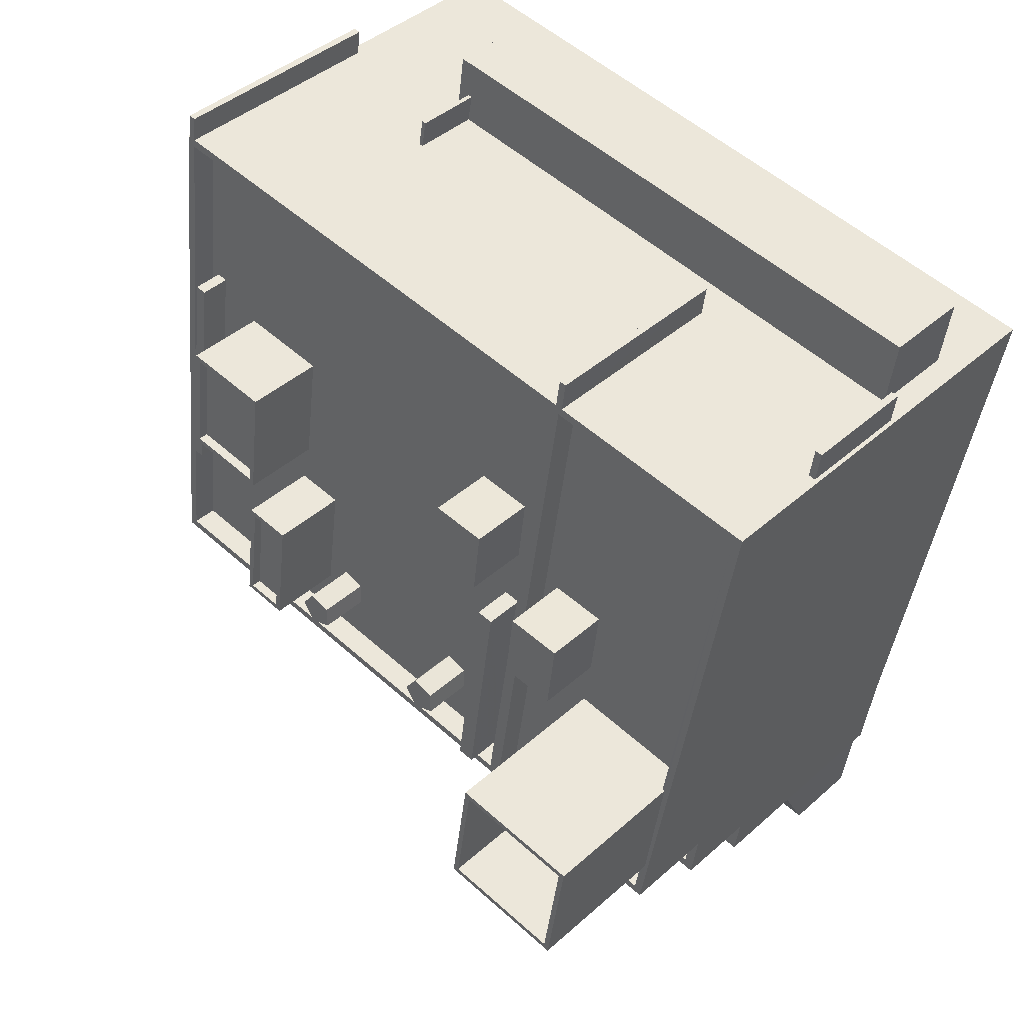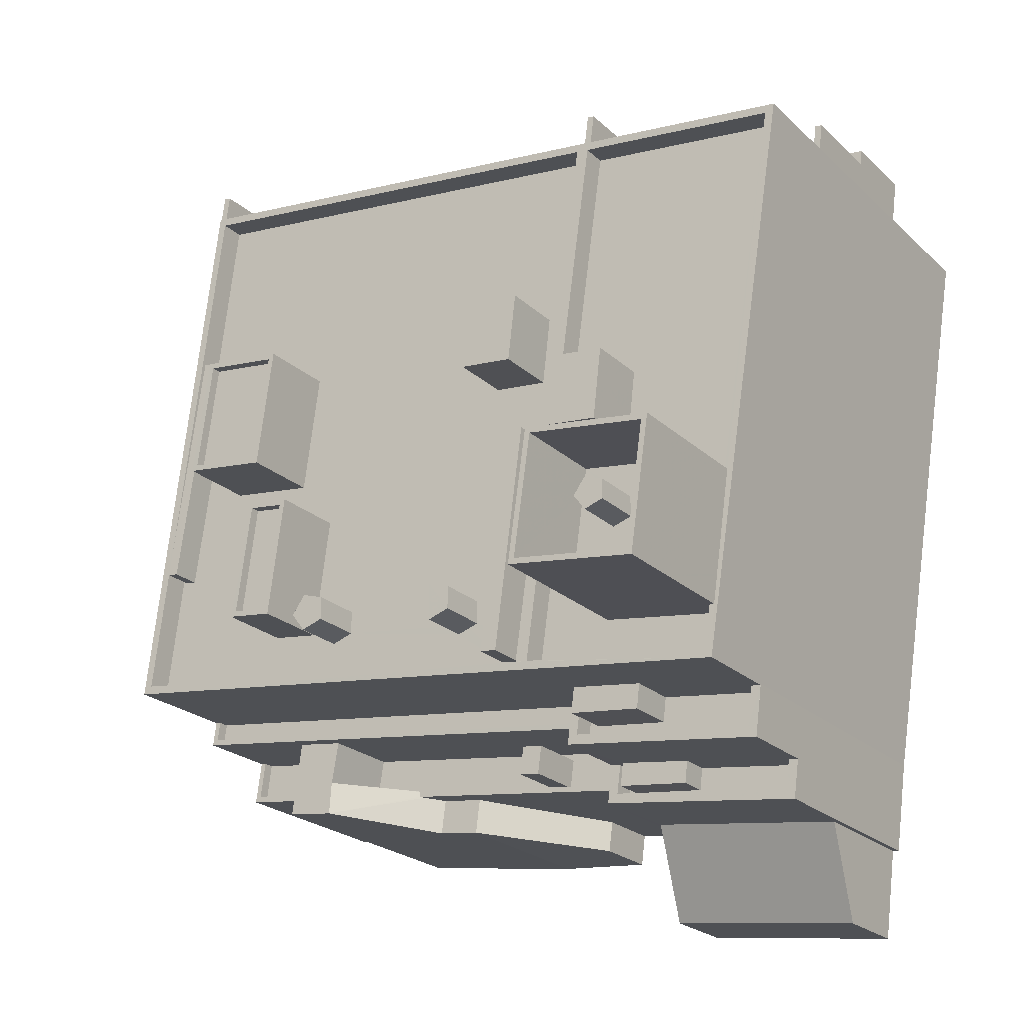
<metadata>
{"format":"obj","ext":"obj","renderer":"f3d","projection":"perspective","resolution":1024,"background":"white","views":[{"elev":42.1,"azim":43.2,"up":"+Y"},{"elev":-23.0,"azim":33.6,"up":"+Y"}]}
</metadata>
<code>
v 1.243e+04 -1.553e+04 20.33
v 1.244e+04 -1.551e+04 20.33
v 1.244e+04 -1.553e+04 20.33
v 1.244e+04 -1.553e+04 20.33
v 1.244e+04 -1.553e+04 20.33
v 1.243e+04 -1.553e+04 20.33
v 1.242e+04 -1.551e+04 20.33
v 1.244e+04 -1.554e+04 20.33
v 1.243e+04 -1.554e+04 20.33
v 1.242e+04 -1.553e+04 20.33
v 1.242e+04 -1.553e+04 20.33
v 1.242e+04 -1.553e+04 20.33
v 1.242e+04 -1.553e+04 20.33
v 1.242e+04 -1.553e+04 20.33
v 1.242e+04 -1.553e+04 20.33
v 1.242e+04 -1.553e+04 20.33
v 1.243e+04 -1.553e+04 20.33
v 1.243e+04 -1.553e+04 20.33
v 1.243e+04 -1.553e+04 20.33
v 1.243e+04 -1.553e+04 20.33
v 1.243e+04 -1.553e+04 20.33
v 1.242e+04 -1.551e+04 23.59
v 1.242e+04 -1.551e+04 23.59
v 1.244e+04 -1.551e+04 23.59
v 1.244e+04 -1.551e+04 23.59
v 1.242e+04 -1.551e+04 26.94
v 1.242e+04 -1.551e+04 26.94
v 1.242e+04 -1.551e+04 26.94
v 1.242e+04 -1.551e+04 26.94
v 1.244e+04 -1.551e+04 27.13
v 1.244e+04 -1.551e+04 27.13
v 1.244e+04 -1.551e+04 27.13
v 1.244e+04 -1.551e+04 27.13
v 1.244e+04 -1.551e+04 27.94
v 1.244e+04 -1.551e+04 27.94
v 1.244e+04 -1.551e+04 27.94
v 1.244e+04 -1.551e+04 27.94
v 1.244e+04 -1.553e+04 25.14
v 1.243e+04 -1.554e+04 23.2
v 1.244e+04 -1.554e+04 23.2
v 1.243e+04 -1.553e+04 25.16
v 1.243e+04 -1.553e+04 28.58
v 1.243e+04 -1.553e+04 28.58
v 1.243e+04 -1.553e+04 28.58
v 1.244e+04 -1.553e+04 28.58
v 1.244e+04 -1.553e+04 28.58
v 1.244e+04 -1.553e+04 28.58
v 1.244e+04 -1.553e+04 28.58
v 1.243e+04 -1.553e+04 28.58
v 1.243e+04 -1.553e+04 28.58
v 1.243e+04 -1.553e+04 28.58
v 1.244e+04 -1.553e+04 27.78
v 1.244e+04 -1.553e+04 27.78
v 1.244e+04 -1.553e+04 27.78
v 1.244e+04 -1.553e+04 27.78
v 1.243e+04 -1.553e+04 27.78
v 1.243e+04 -1.553e+04 27.78
v 1.243e+04 -1.553e+04 27.78
v 1.243e+04 -1.553e+04 27.78
v 1.243e+04 -1.553e+04 29.46
v 1.243e+04 -1.553e+04 29.46
v 1.243e+04 -1.553e+04 29.46
v 1.243e+04 -1.553e+04 29.46
v 1.243e+04 -1.553e+04 27.25
v 1.242e+04 -1.553e+04 27.25
v 1.243e+04 -1.553e+04 27.25
v 1.242e+04 -1.553e+04 27.25
v 1.243e+04 -1.553e+04 27.25
v 1.243e+04 -1.553e+04 27.25
v 1.243e+04 -1.553e+04 27.25
v 1.243e+04 -1.553e+04 27.25
v 1.242e+04 -1.553e+04 27.25
v 1.242e+04 -1.553e+04 27.25
v 1.242e+04 -1.553e+04 27.25
v 1.242e+04 -1.553e+04 27.25
v 1.242e+04 -1.553e+04 27.25
v 1.242e+04 -1.553e+04 27.25
v 1.243e+04 -1.553e+04 27.25
v 1.243e+04 -1.553e+04 27.25
v 1.243e+04 -1.553e+04 27.25
v 1.242e+04 -1.553e+04 27.65
v 1.242e+04 -1.553e+04 27.65
v 1.243e+04 -1.553e+04 27.65
v 1.243e+04 -1.553e+04 27.65
v 1.243e+04 -1.553e+04 27.65
v 1.243e+04 -1.553e+04 27.65
v 1.242e+04 -1.553e+04 27.65
v 1.242e+04 -1.553e+04 27.65
v 1.242e+04 -1.553e+04 27.65
v 1.242e+04 -1.553e+04 27.65
v 1.242e+04 -1.553e+04 27.65
v 1.242e+04 -1.553e+04 27.65
v 1.242e+04 -1.553e+04 27.65
v 1.242e+04 -1.553e+04 27.65
v 1.242e+04 -1.553e+04 27.65
v 1.243e+04 -1.553e+04 26.88
v 1.243e+04 -1.553e+04 26.88
v 1.243e+04 -1.553e+04 26.88
v 1.243e+04 -1.553e+04 26.88
v 1.243e+04 -1.553e+04 23.79
v 1.243e+04 -1.553e+04 22.79
v 1.243e+04 -1.553e+04 22.79
v 1.242e+04 -1.553e+04 27.49
v 1.242e+04 -1.553e+04 30.17
v 1.242e+04 -1.553e+04 30.17
v 1.242e+04 -1.553e+04 30.17
v 1.242e+04 -1.553e+04 30.17
v 1.242e+04 -1.553e+04 30.17
v 1.242e+04 -1.553e+04 30.69
v 1.242e+04 -1.553e+04 30.69
v 1.242e+04 -1.553e+04 30.69
v 1.243e+04 -1.553e+04 30.69
v 1.243e+04 -1.553e+04 30.69
v 1.242e+04 -1.553e+04 30.69
v 1.243e+04 -1.553e+04 30.69
v 1.243e+04 -1.553e+04 30.69
v 1.242e+04 -1.553e+04 30.29
v 1.242e+04 -1.553e+04 30.29
v 1.243e+04 -1.553e+04 30.29
v 1.243e+04 -1.553e+04 30.29
v 1.243e+04 -1.553e+04 28.86
v 1.244e+04 -1.553e+04 28.86
v 1.244e+04 -1.553e+04 28.86
v 1.243e+04 -1.553e+04 28.86
v 1.243e+04 -1.553e+04 31.58
v 1.243e+04 -1.553e+04 31.58
v 1.243e+04 -1.553e+04 31.58
v 1.244e+04 -1.553e+04 31.58
v 1.244e+04 -1.553e+04 31.58
v 1.244e+04 -1.553e+04 31.58
v 1.243e+04 -1.553e+04 31.58
v 1.244e+04 -1.553e+04 31.58
v 1.244e+04 -1.553e+04 31.58
v 1.243e+04 -1.553e+04 30.78
v 1.244e+04 -1.553e+04 30.78
v 1.244e+04 -1.553e+04 30.78
v 1.244e+04 -1.553e+04 30.78
v 1.243e+04 -1.553e+04 30.78
v 1.243e+04 -1.553e+04 30.78
v 1.244e+04 -1.553e+04 30.78
v 1.243e+04 -1.553e+04 30.78
v 1.244e+04 -1.553e+04 32.58
v 1.243e+04 -1.553e+04 32.58
v 1.244e+04 -1.553e+04 32.58
v 1.243e+04 -1.553e+04 32.58
v 1.242e+04 -1.553e+04 34.94
v 1.242e+04 -1.551e+04 34.94
v 1.242e+04 -1.551e+04 34.94
v 1.242e+04 -1.553e+04 34.94
v 1.242e+04 -1.551e+04 34.94
v 1.242e+04 -1.551e+04 34.94
v 1.242e+04 -1.551e+04 34.94
v 1.242e+04 -1.553e+04 34.04
v 1.243e+04 -1.553e+04 34.04
v 1.242e+04 -1.553e+04 34.04
v 1.242e+04 -1.553e+04 34.04
v 1.242e+04 -1.553e+04 34.04
v 1.243e+04 -1.553e+04 34.04
v 1.243e+04 -1.553e+04 34.04
v 1.243e+04 -1.553e+04 34.04
v 1.243e+04 -1.553e+04 34.04
v 1.243e+04 -1.553e+04 34.04
v 1.243e+04 -1.553e+04 34.04
v 1.243e+04 -1.553e+04 34.04
v 1.243e+04 -1.553e+04 34.04
v 1.243e+04 -1.553e+04 34.04
v 1.243e+04 -1.553e+04 34.04
v 1.243e+04 -1.553e+04 34.04
v 1.243e+04 -1.553e+04 34.04
v 1.244e+04 -1.552e+04 34.04
v 1.244e+04 -1.552e+04 34.04
v 1.244e+04 -1.552e+04 34.04
v 1.244e+04 -1.552e+04 34.04
v 1.243e+04 -1.553e+04 34.04
v 1.244e+04 -1.553e+04 34.04
v 1.244e+04 -1.553e+04 34.04
v 1.244e+04 -1.553e+04 34.04
v 1.244e+04 -1.552e+04 34.04
v 1.244e+04 -1.552e+04 34.04
v 1.244e+04 -1.553e+04 34.04
v 1.244e+04 -1.552e+04 34.04
v 1.244e+04 -1.552e+04 34.04
v 1.244e+04 -1.552e+04 34.04
v 1.242e+04 -1.552e+04 34.04
v 1.242e+04 -1.552e+04 34.04
v 1.242e+04 -1.551e+04 34.04
v 1.243e+04 -1.552e+04 34.04
v 1.244e+04 -1.552e+04 34.04
v 1.243e+04 -1.552e+04 34.04
v 1.242e+04 -1.551e+04 34.04
v 1.242e+04 -1.552e+04 34.04
v 1.242e+04 -1.552e+04 34.04
v 1.242e+04 -1.551e+04 34.04
v 1.244e+04 -1.551e+04 34.04
v 1.243e+04 -1.552e+04 34.04
v 1.242e+04 -1.552e+04 34.04
v 1.243e+04 -1.552e+04 34.04
v 1.242e+04 -1.552e+04 34.04
v 1.242e+04 -1.553e+04 34.04
v 1.242e+04 -1.553e+04 34.04
v 1.243e+04 -1.552e+04 34.04
v 1.242e+04 -1.552e+04 34.04
v 1.243e+04 -1.552e+04 34.04
v 1.242e+04 -1.552e+04 34.04
v 1.242e+04 -1.552e+04 34.04
v 1.242e+04 -1.552e+04 34.04
v 1.243e+04 -1.552e+04 34.04
v 1.243e+04 -1.553e+04 34.04
v 1.242e+04 -1.552e+04 34.04
v 1.243e+04 -1.552e+04 34.04
v 1.243e+04 -1.553e+04 34.04
v 1.243e+04 -1.553e+04 34.04
v 1.243e+04 -1.553e+04 34.04
v 1.244e+04 -1.551e+04 34.04
v 1.244e+04 -1.551e+04 34.04
v 1.244e+04 -1.551e+04 34.94
v 1.244e+04 -1.551e+04 34.94
v 1.244e+04 -1.551e+04 34.94
v 1.242e+04 -1.551e+04 34.94
v 1.244e+04 -1.551e+04 34.94
v 1.244e+04 -1.551e+04 34.94
v 1.244e+04 -1.551e+04 34.94
v 1.244e+04 -1.551e+04 34.94
v 1.244e+04 -1.551e+04 34.94
v 1.242e+04 -1.551e+04 34.94
v 1.242e+04 -1.551e+04 34.94
v 1.244e+04 -1.553e+04 34.94
v 1.244e+04 -1.553e+04 34.94
v 1.244e+04 -1.553e+04 34.94
v 1.244e+04 -1.552e+04 34.94
v 1.244e+04 -1.553e+04 34.94
v 1.244e+04 -1.552e+04 34.94
v 1.243e+04 -1.553e+04 34.94
v 1.243e+04 -1.553e+04 34.94
v 1.243e+04 -1.551e+04 26.59
v 1.244e+04 -1.551e+04 26.59
v 1.243e+04 -1.551e+04 26.59
v 1.243e+04 -1.551e+04 26.59
v 1.242e+04 -1.551e+04 26.59
v 1.242e+04 -1.551e+04 26.59
v 1.242e+04 -1.551e+04 26.59
v 1.244e+04 -1.551e+04 26.59
v 1.243e+04 -1.551e+04 28.95
v 1.243e+04 -1.551e+04 28.95
v 1.243e+04 -1.551e+04 28.95
v 1.242e+04 -1.551e+04 28.95
v 1.242e+04 -1.551e+04 34.94
v 1.242e+04 -1.551e+04 34.94
v 1.244e+04 -1.551e+04 31.13
v 1.244e+04 -1.551e+04 31.13
v 1.244e+04 -1.551e+04 31.13
v 1.244e+04 -1.551e+04 31.13
v 1.242e+04 -1.552e+04 36.44
v 1.242e+04 -1.552e+04 36.44
v 1.242e+04 -1.553e+04 36.44
v 1.242e+04 -1.553e+04 36.44
v 1.242e+04 -1.553e+04 36.79
v 1.242e+04 -1.552e+04 36.79
v 1.242e+04 -1.552e+04 36.79
v 1.242e+04 -1.553e+04 36.79
v 1.242e+04 -1.552e+04 36.79
v 1.242e+04 -1.553e+04 36.79
v 1.242e+04 -1.552e+04 36.79
v 1.242e+04 -1.553e+04 36.79
v 1.243e+04 -1.553e+04 35.88
v 1.243e+04 -1.553e+04 35.88
v 1.243e+04 -1.553e+04 35.88
v 1.242e+04 -1.553e+04 35.88
v 1.243e+04 -1.553e+04 35.88
v 1.243e+04 -1.553e+04 35.88
v 1.243e+04 -1.553e+04 35.88
v 1.243e+04 -1.553e+04 35.88
v 1.243e+04 -1.553e+04 35.88
v 1.243e+04 -1.553e+04 35.88
v 1.243e+04 -1.553e+04 35.47
v 1.243e+04 -1.553e+04 35.47
v 1.243e+04 -1.552e+04 35.47
v 1.243e+04 -1.552e+04 35.47
v 1.244e+04 -1.552e+04 36.33
v 1.244e+04 -1.552e+04 36.33
v 1.244e+04 -1.552e+04 36.33
v 1.244e+04 -1.552e+04 36.33
v 1.244e+04 -1.553e+04 38.5
v 1.244e+04 -1.553e+04 38.5
v 1.244e+04 -1.553e+04 38.5
v 1.244e+04 -1.553e+04 38.5
v 1.244e+04 -1.553e+04 38.5
v 1.244e+04 -1.553e+04 36.69
v 1.244e+04 -1.553e+04 36.69
v 1.244e+04 -1.553e+04 36.69
v 1.244e+04 -1.553e+04 36.69
v 1.244e+04 -1.553e+04 36.69
v 1.244e+04 -1.553e+04 36.69
v 1.244e+04 -1.553e+04 36.69
v 1.244e+04 -1.553e+04 36.69
v 1.244e+04 -1.553e+04 36.69
v 1.244e+04 -1.552e+04 36.69
v 1.244e+04 -1.553e+04 36.69
v 1.244e+04 -1.552e+04 40.19
v 1.244e+04 -1.552e+04 40.19
v 1.244e+04 -1.553e+04 40.19
v 1.244e+04 -1.553e+04 40.19
v 1.244e+04 -1.552e+04 40.19
v 1.244e+04 -1.553e+04 40.19
v 1.244e+04 -1.553e+04 40.19
v 1.244e+04 -1.553e+04 40.19
v 1.242e+04 -1.552e+04 35.11
v 1.242e+04 -1.551e+04 35.11
v 1.242e+04 -1.551e+04 35.11
v 1.242e+04 -1.552e+04 35.11
v 1.242e+04 -1.552e+04 36.55
v 1.242e+04 -1.552e+04 36.55
v 1.242e+04 -1.552e+04 36.55
v 1.242e+04 -1.552e+04 36.55
v 1.242e+04 -1.552e+04 36.9
v 1.242e+04 -1.552e+04 36.9
v 1.242e+04 -1.552e+04 36.9
v 1.242e+04 -1.552e+04 36.9
v 1.242e+04 -1.552e+04 36.9
v 1.242e+04 -1.552e+04 36.9
v 1.242e+04 -1.552e+04 36.9
v 1.242e+04 -1.552e+04 36.9
v 1.243e+04 -1.552e+04 36.33
v 1.243e+04 -1.552e+04 36.33
v 1.243e+04 -1.552e+04 36.33
v 1.243e+04 -1.552e+04 36.33
v 1.244e+04 -1.551e+04 25.95
v 1.244e+04 -1.551e+04 31.13
v 1.244e+04 -1.551e+04 27.13
v 1.244e+04 -1.551e+04 25.95
v 1.244e+04 -1.551e+04 28.95
f 1 2 3
f 3 4 5
f 2 6 7
f 8 9 5
f 10 11 7
f 12 13 14
f 12 15 16
f 17 13 12
f 10 12 16
f 18 17 6
f 19 18 6
f 20 21 1
f 9 20 5
f 1 6 2
f 5 1 3
f 6 12 7
f 7 12 10
f 6 17 12
f 5 20 1
f 22 23 24
f 25 22 24
f 26 27 28
f 26 29 27
f 30 31 32
f 30 33 31
f 34 35 36
f 37 34 36
f 38 39 40
f 38 41 39
f 42 43 44
f 45 46 47
f 45 48 46
f 49 43 42
f 48 50 49
f 43 50 51
f 48 45 50
f 49 50 43
f 52 53 54
f 53 52 55
f 56 57 58
f 59 55 52
f 57 59 58
f 59 52 58
f 60 61 62
f 63 60 62
f 64 65 66
f 65 67 68
f 69 64 70
f 69 70 71
f 66 65 68
f 70 64 66
f 72 73 74
f 75 72 74
f 76 77 67
f 67 78 68
f 69 71 79
f 79 71 68
f 79 68 80
f 77 78 67
f 68 78 80
f 81 82 83
f 82 84 83
f 83 85 86
f 83 84 85
f 87 88 89
f 89 88 90
f 87 91 88
f 90 88 92
f 93 94 95
f 96 97 98
f 96 99 97
f 98 100 96
f 101 100 98
f 101 102 100
f 103 104 97
f 99 103 97
f 103 82 104
f 105 104 82
f 80 78 81
f 78 105 81
f 105 82 81
f 106 105 107
f 107 105 108
f 104 105 106
f 109 110 111
f 109 112 113
f 111 110 114
f 113 115 116
f 113 112 115
f 110 109 113
f 117 118 119
f 120 117 119
f 121 122 123
f 124 121 123
f 125 126 127
f 128 129 130
f 126 131 127
f 132 131 129
f 133 132 128
f 127 131 132
f 128 132 129
f 134 135 136
f 136 135 137
f 138 134 139
f 136 137 140
f 138 139 141
f 139 134 136
f 142 143 144
f 142 145 143
f 146 147 148
f 146 148 149
f 147 150 148
f 149 148 151
f 151 148 152
f 153 154 155
f 155 156 157
f 153 158 159
f 157 156 160
f 161 158 162
f 163 164 165
f 161 162 166
f 167 159 168
f 164 154 153
f 169 159 167
f 165 164 169
f 159 158 161
f 155 154 156
f 169 153 159
f 169 164 153
f 170 171 172
f 172 171 173
f 173 174 175
f 173 171 174
f 176 177 175
f 175 178 173
f 179 170 172
f 176 180 177
f 179 181 170
f 178 182 173
f 181 179 182
f 183 181 182
f 178 183 182
f 175 177 178
f 184 185 186
f 187 188 189
f 190 191 192
f 193 184 186
f 194 189 188
f 195 196 197
f 196 190 192
f 194 193 196
f 194 195 189
f 193 186 190
f 194 196 195
f 193 190 196
f 198 184 199
f 200 199 153
f 162 188 201
f 166 162 201
f 198 185 184
f 202 192 191
f 196 203 197
f 202 191 204
f 205 196 206
f 207 188 187
f 167 168 208
f 204 198 199
f 206 202 209
f 210 201 207
f 168 210 211
f 203 210 207
f 163 165 212
f 213 211 210
f 163 212 213
f 200 153 155
f 208 168 211
f 160 163 205
f 160 205 157
f 200 209 204
f 205 206 209
f 200 204 199
f 207 201 188
f 205 203 196
f 209 202 204
f 205 210 203
f 213 210 205
f 163 213 205
f 181 214 170
f 214 215 170
f 215 171 170
f 216 217 218
f 219 147 220
f 147 219 150
f 221 217 222
f 221 222 223
f 220 224 221
f 218 217 224
f 225 219 220
f 225 220 221
f 224 217 221
f 152 226 151
f 227 228 229
f 218 230 216
f 228 231 229
f 232 230 218
f 230 231 216
f 229 231 230
f 233 149 231
f 231 228 234
f 233 146 149
f 233 231 234
f 235 236 237
f 238 239 240
f 239 238 241
f 236 242 237
f 242 241 237
f 237 241 238
f 243 244 245
f 243 246 244
f 226 225 247
f 247 225 248
f 226 152 225
f 148 150 152
f 225 150 219
f 152 150 225
f 249 250 251
f 249 252 250
f 220 234 224
f 220 233 234
f 253 254 255
f 256 253 255
f 257 258 259
f 257 260 258
f 258 261 259
f 257 262 260
f 262 261 263
f 263 261 258
f 264 262 263
f 260 262 264
f 265 266 267
f 265 267 268
f 266 269 267
f 270 271 272
f 270 272 273
f 271 274 272
f 275 276 277
f 278 275 277
f 279 280 281
f 282 279 281
f 283 284 285
f 284 286 285
f 286 287 285
f 288 289 290
f 291 292 293
f 291 294 292
f 295 288 294
f 290 289 296
f 295 294 291
f 295 289 288
f 296 297 290
f 298 297 293
f 292 298 293
f 296 293 297
f 299 300 301
f 302 299 301
f 299 303 300
f 301 304 305
f 302 301 305
f 305 304 303
f 306 303 299
f 305 303 306
f 307 308 309
f 310 307 309
f 311 312 313
f 311 314 312
f 315 316 317
f 315 318 316
f 317 319 315
f 320 321 316
f 318 320 316
f 319 321 320
f 315 319 322
f 322 319 320
f 323 324 325
f 323 326 324
f 20 9 39
f 41 20 39
f 5 40 8
f 5 38 40
f 39 9 8
f 40 39 8
f 4 38 5
f 41 21 20
f 48 38 4
f 49 41 38
f 41 49 21
f 49 38 48
f 42 84 49
f 49 84 21
f 42 85 84
f 21 84 1
f 53 45 47
f 53 55 45
f 50 55 59
f 50 45 55
f 50 59 57
f 51 50 57
f 66 68 63
f 62 66 63
f 61 66 62
f 61 70 66
f 71 70 61
f 60 71 61
f 63 71 60
f 63 68 71
f 12 89 15
f 12 87 89
f 1 102 6
f 96 84 82
f 84 102 1
f 103 96 82
f 99 96 103
f 100 102 84
f 100 84 96
f 16 89 90
f 16 15 89
f 79 83 69
f 69 86 64
f 69 83 86
f 73 72 88
f 91 73 88
f 80 83 79
f 80 81 83
f 93 95 77
f 76 93 77
f 92 88 72
f 75 92 72
f 101 18 19
f 101 98 18
f 97 17 18
f 98 97 18
f 6 102 101
f 19 6 101
f 106 14 13
f 104 106 13
f 97 13 17
f 97 104 13
f 12 14 87
f 14 106 87
f 73 91 74
f 74 91 107
f 91 106 107
f 87 106 91
f 105 93 108
f 108 93 65
f 105 94 93
f 65 93 67
f 67 93 76
f 95 78 77
f 94 105 95
f 105 78 95
f 109 111 90
f 90 10 16
f 90 111 10
f 86 65 64
f 107 92 74
f 75 74 92
f 86 85 42
f 108 109 107
f 108 65 86
f 112 42 44
f 90 92 109
f 112 109 108
f 107 109 92
f 108 86 42
f 112 108 42
f 120 119 113
f 116 120 113
f 110 119 118
f 110 113 119
f 114 110 118
f 117 114 118
f 58 121 124
f 56 58 124
f 122 52 54
f 123 122 54
f 121 52 122
f 121 58 52
f 129 46 130
f 130 46 3
f 3 46 4
f 46 48 4
f 124 51 56
f 57 56 51
f 54 53 47
f 123 54 47
f 131 124 123
f 43 51 124
f 131 43 124
f 129 47 46
f 129 131 123
f 129 123 47
f 44 43 112
f 43 131 112
f 112 126 115
f 112 131 126
f 137 135 132
f 133 137 132
f 127 135 134
f 127 132 135
f 125 127 134
f 138 125 134
f 141 139 143
f 145 141 143
f 142 144 136
f 140 142 136
f 143 136 144
f 143 139 136
f 3 2 327
f 328 216 130
f 130 216 231
f 130 231 128
f 3 327 130
f 329 328 130
f 327 329 130
f 327 2 25
f 330 327 25
f 2 7 22
f 221 331 244
f 29 151 226
f 7 151 29
f 221 244 225
f 25 2 22
f 225 246 26
f 7 29 26
f 26 239 22
f 246 240 239
f 225 244 246
f 22 7 26
f 26 246 239
f 128 231 133
f 140 137 133
f 10 111 11
f 145 231 149
f 117 120 116
f 11 111 149
f 114 117 116
f 111 114 149
f 138 141 125
f 125 141 145
f 140 133 142
f 142 231 145
f 116 115 126
f 126 125 145
f 133 231 142
f 126 145 149
f 114 116 126
f 114 126 149
f 7 149 151
f 7 11 149
f 30 328 329
f 30 250 328
f 30 329 327
f 327 330 236
f 328 250 216
f 217 216 252
f 244 34 235
f 34 236 235
f 33 30 236
f 252 33 236
f 252 216 250
f 244 331 34
f 217 252 37
f 37 236 34
f 30 327 236
f 252 236 37
f 199 184 146
f 184 193 147
f 184 147 146
f 194 147 193
f 194 220 147
f 215 214 218
f 224 215 218
f 214 181 218
f 181 183 232
f 181 232 218
f 227 176 228
f 227 180 176
f 176 175 228
f 175 174 234
f 228 175 234
f 199 146 153
f 146 233 153
f 233 158 153
f 22 239 241
f 23 22 241
f 24 241 242
f 24 23 241
f 25 24 330
f 24 242 330
f 242 236 330
f 238 246 243
f 238 240 246
f 237 243 245
f 237 238 243
f 237 245 244
f 235 237 244
f 29 226 247
f 27 29 247
f 247 248 28
f 27 247 28
f 225 26 28
f 248 225 28
f 33 252 249
f 31 33 249
f 32 249 251
f 32 31 249
f 250 30 32
f 251 250 32
f 223 35 331
f 223 331 221
f 35 34 331
f 223 222 36
f 35 223 36
f 217 36 222
f 217 37 36
f 215 224 171
f 171 234 174
f 171 224 234
f 233 220 188
f 158 233 162
f 220 194 188
f 162 233 188
f 260 264 256
f 255 260 256
f 254 260 255
f 254 258 260
f 253 258 254
f 253 263 258
f 264 263 253
f 256 264 253
f 257 259 209
f 200 257 209
f 259 261 205
f 209 259 205
f 155 157 262
f 157 205 261
f 262 157 261
f 155 257 200
f 155 262 257
f 163 266 164
f 163 269 266
f 164 265 154
f 164 266 265
f 154 268 156
f 154 265 268
f 156 267 160
f 156 268 267
f 267 269 163
f 160 267 163
f 274 271 208
f 211 274 208
f 169 167 270
f 167 208 271
f 167 271 270
f 212 165 273
f 165 169 270
f 273 165 270
f 212 272 213
f 212 273 272
f 213 274 211
f 213 272 274
f 278 277 201
f 210 278 201
f 161 166 276
f 166 201 277
f 166 277 276
f 161 275 159
f 161 276 275
f 210 168 278
f 168 159 275
f 278 168 275
f 282 281 179
f 172 282 179
f 281 280 182
f 179 281 182
f 182 279 173
f 182 280 279
f 173 282 172
f 173 279 282
f 291 284 283
f 291 293 284
f 295 283 285
f 295 291 283
f 295 285 287
f 289 295 287
f 296 287 286
f 296 289 287
f 293 286 284
f 293 296 286
f 302 294 288
f 302 305 294
f 297 299 290
f 290 302 288
f 290 299 302
f 299 297 298
f 306 299 298
f 294 305 292
f 292 306 298
f 292 305 306
f 178 301 300
f 178 177 301
f 183 178 232
f 230 232 303
f 303 232 300
f 232 178 300
f 230 303 304
f 229 230 304
f 177 227 301
f 301 227 304
f 177 180 227
f 304 227 229
f 186 185 309
f 185 198 310
f 309 185 310
f 186 308 190
f 186 309 308
f 204 191 307
f 191 190 308
f 191 308 307
f 307 310 198
f 204 307 198
f 315 322 311
f 313 315 311
f 318 315 313
f 312 318 313
f 320 318 312
f 314 320 312
f 311 320 314
f 311 322 320
f 317 316 192
f 202 317 192
f 316 321 196
f 192 316 196
f 196 319 206
f 196 321 319
f 206 317 202
f 206 319 317
f 323 325 189
f 195 323 189
f 207 187 324
f 187 189 325
f 187 325 324
f 207 326 203
f 207 324 326
f 195 197 323
f 197 203 326
f 197 326 323

</code>
